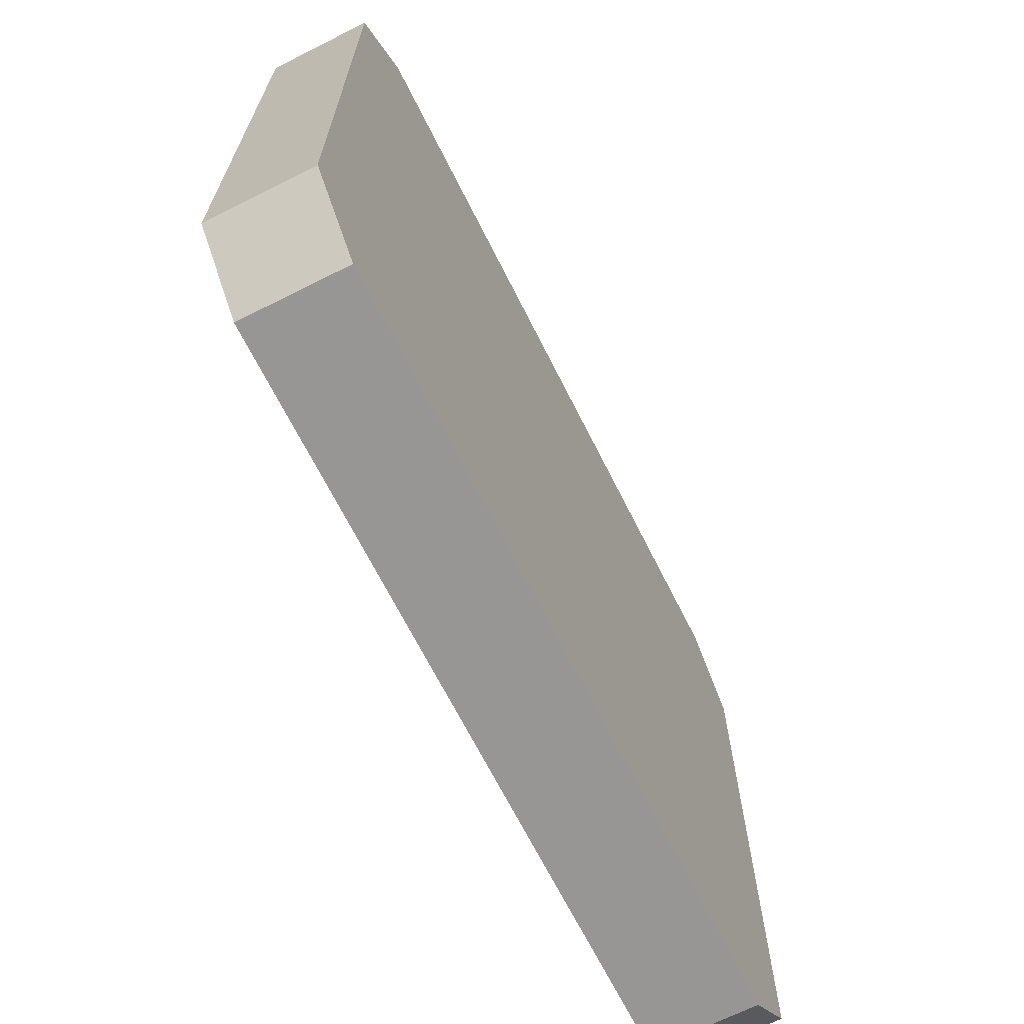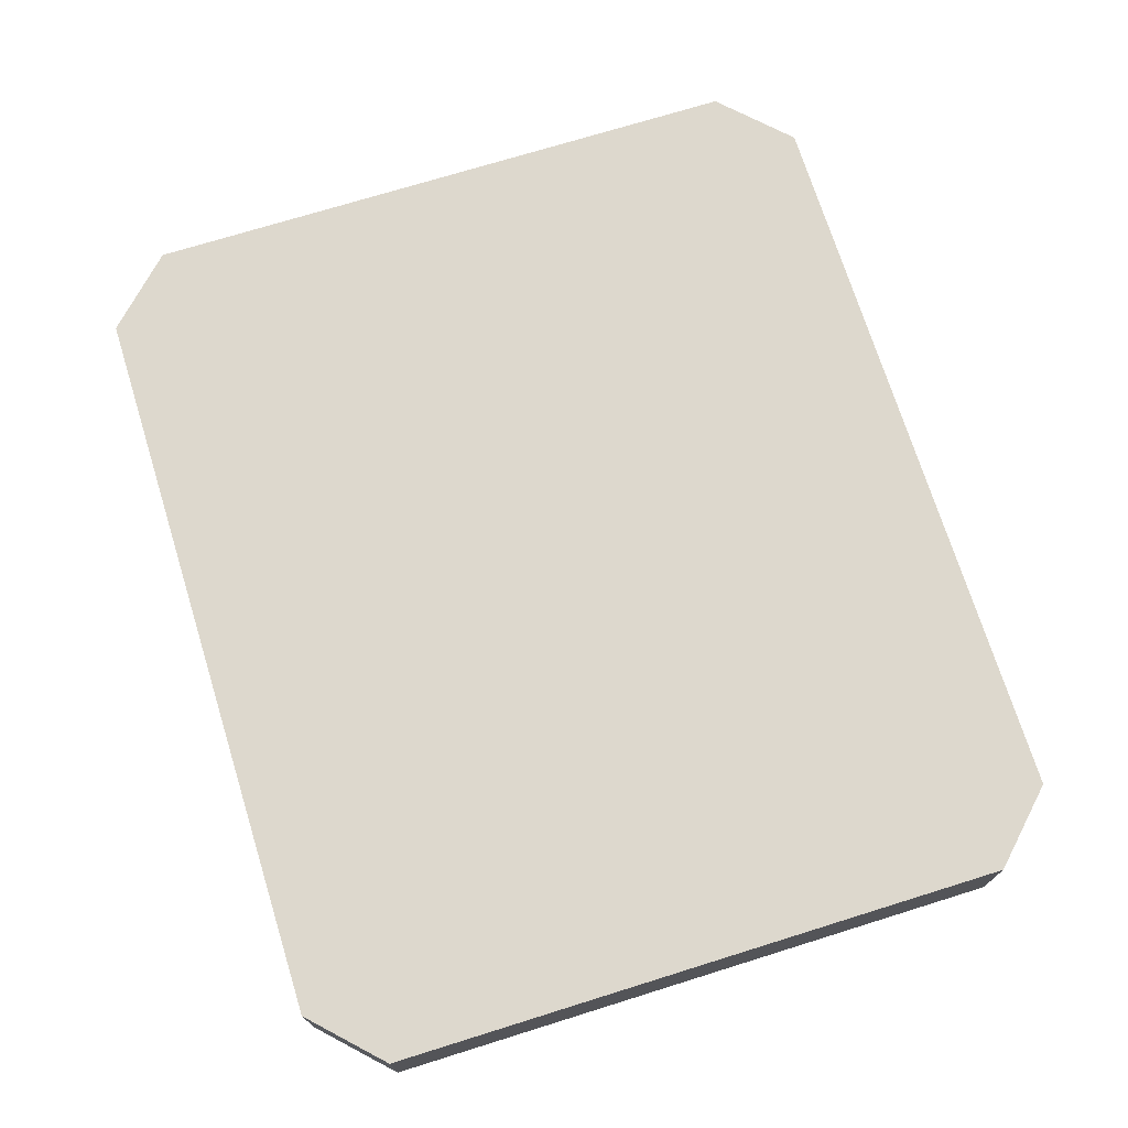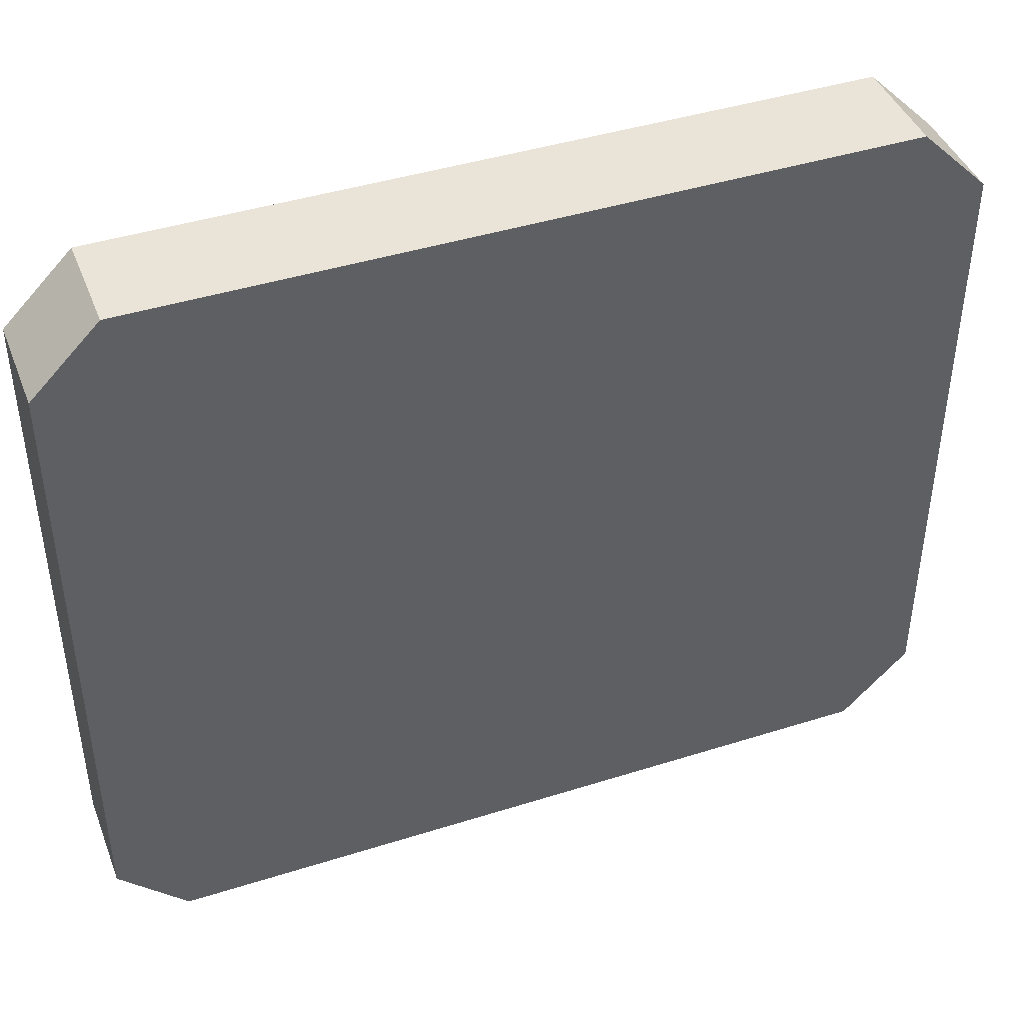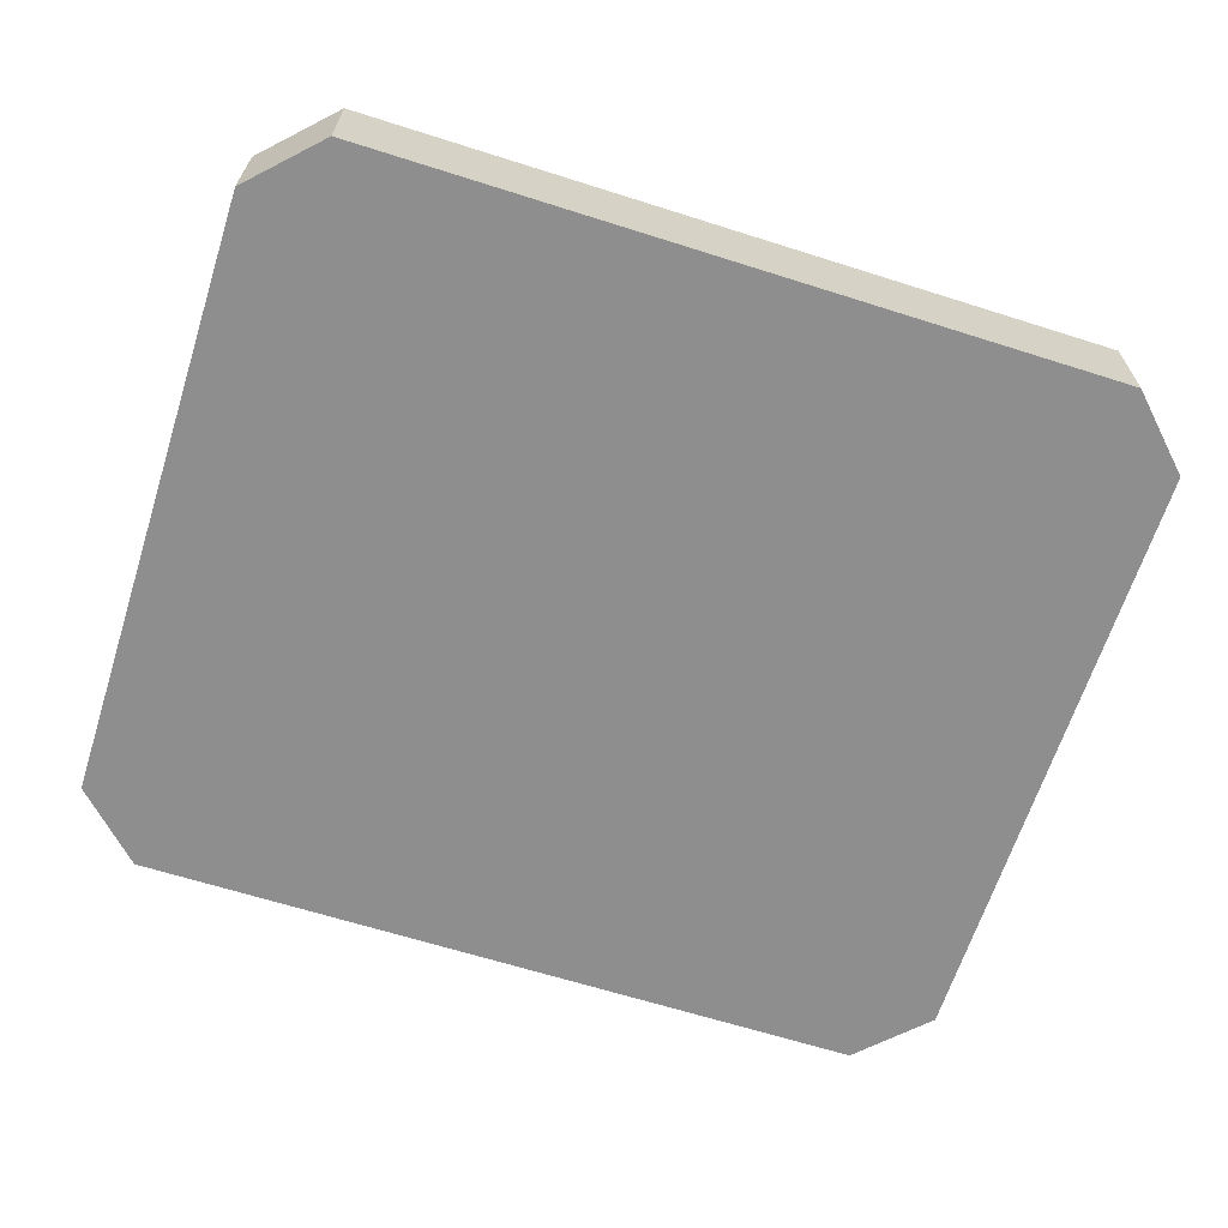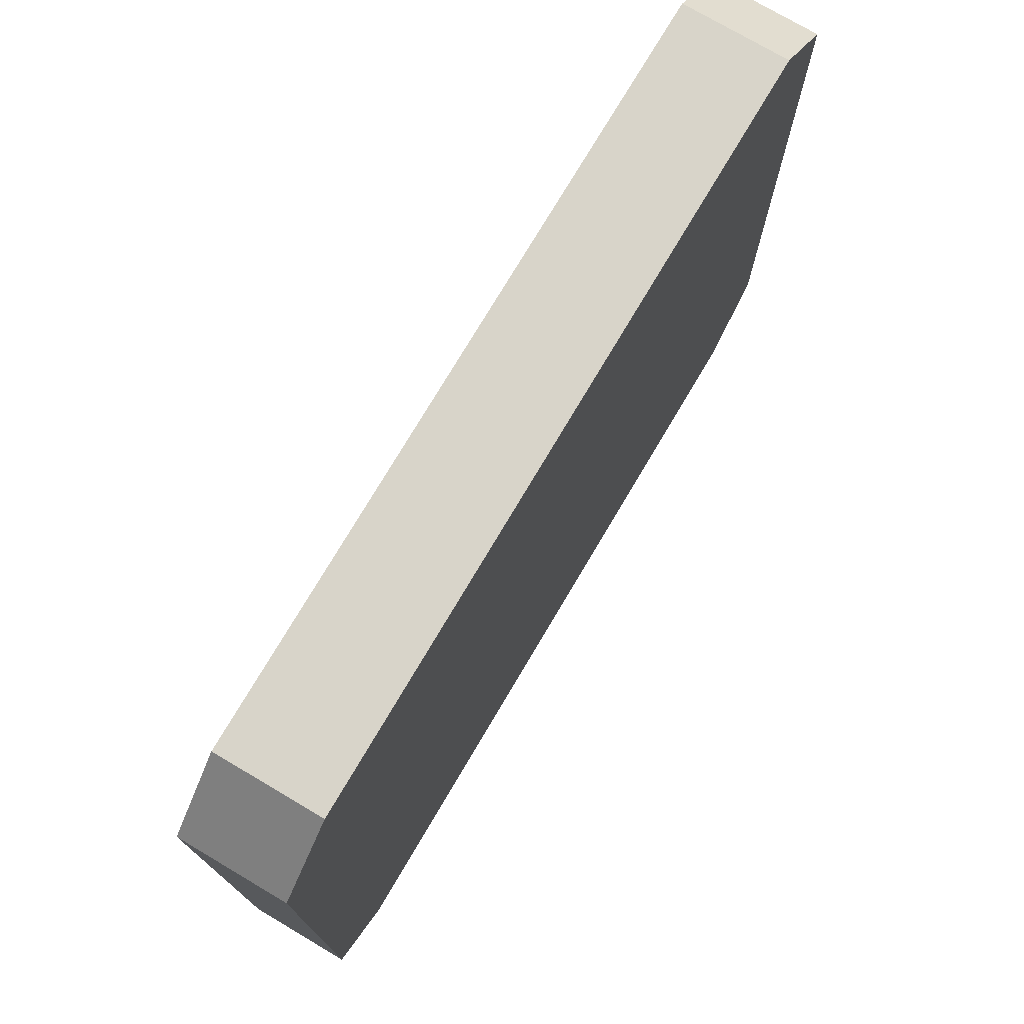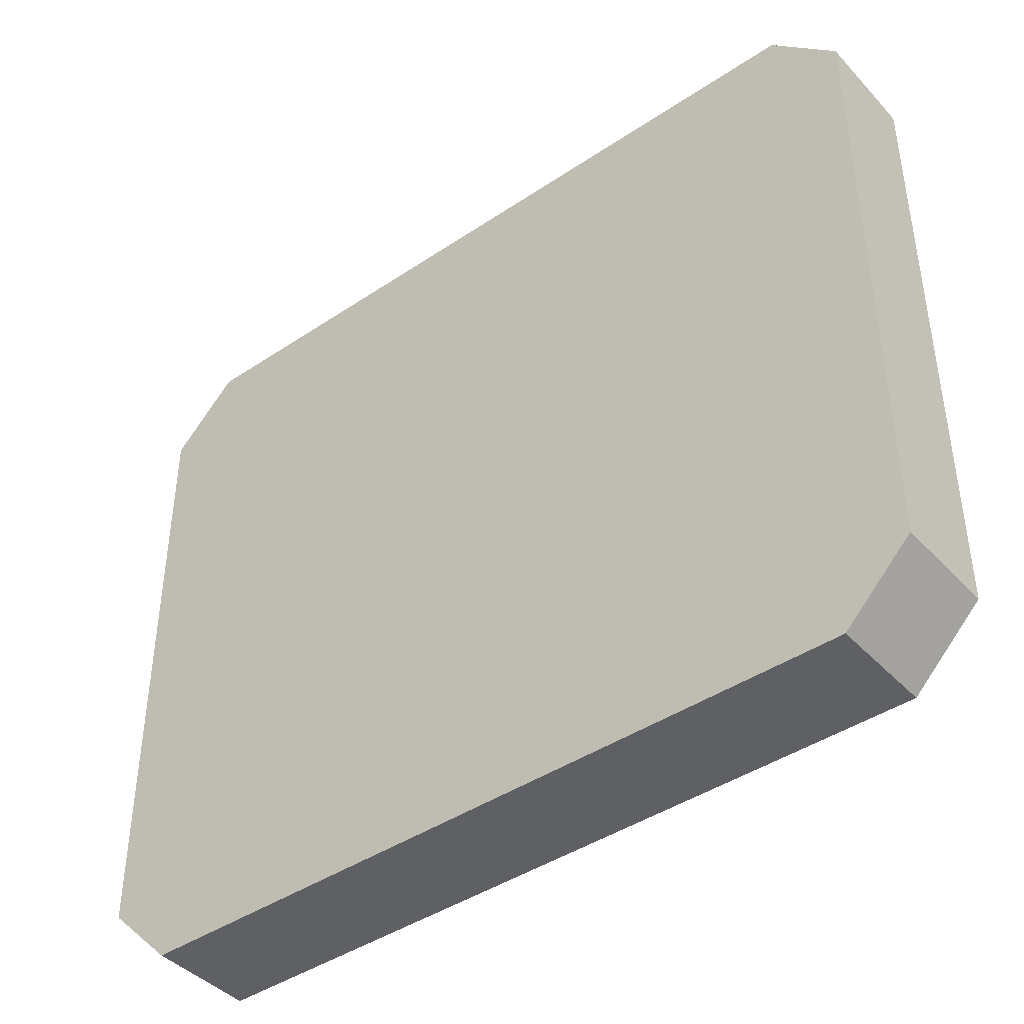
<metadata>
{"format":"obj","ext":"obj","renderer":"f3d","projection":"perspective","resolution":1024,"background":"white","views":[{"elev":-68.0,"azim":116.7,"up":"+Z"},{"elev":72.3,"azim":72.7,"up":"+Y"},{"elev":42.9,"azim":159.4,"up":"+Z"},{"elev":-65.0,"azim":-17.7,"up":"+Y"},{"elev":75.0,"azim":120.6,"up":"+Z"},{"elev":-42.4,"azim":-141.2,"up":"+Z"}]}
</metadata>
<code>
o dural_plate_dural_plate_item
v -0.1303 0.03077 0.09168
v -0.1103 0.03077 0.1117
v -0.1103 0.03077 -0.1117
v -0.1303 0.03077 -0.09168
v -0.1303 0 -0.09168
v -0.1103 0 -0.1117
v -0.1103 -0 0.1117
v -0.1303 -0 0.09168
v 0.1303 0.03077 -0.09168
v 0.1103 0.03077 -0.1117
v 0.1103 0 -0.1117
v 0.1303 0 -0.09168
v 0.1103 0.03077 0.1117
v 0.1303 0.03077 0.09168
v 0.1303 -0 0.09168
v 0.1103 -0 0.1117
f 13 2 7 16
f 7 8 5 6 11 12 15 16
f 3 10 11 6
f 9 14 15 12
f 1 4 5 8
f 3 6 5 4
f 1 8 7 2
f 9 12 11 10
f 13 16 15 14
f 13 14 9 10 3 4 1 2

</code>
